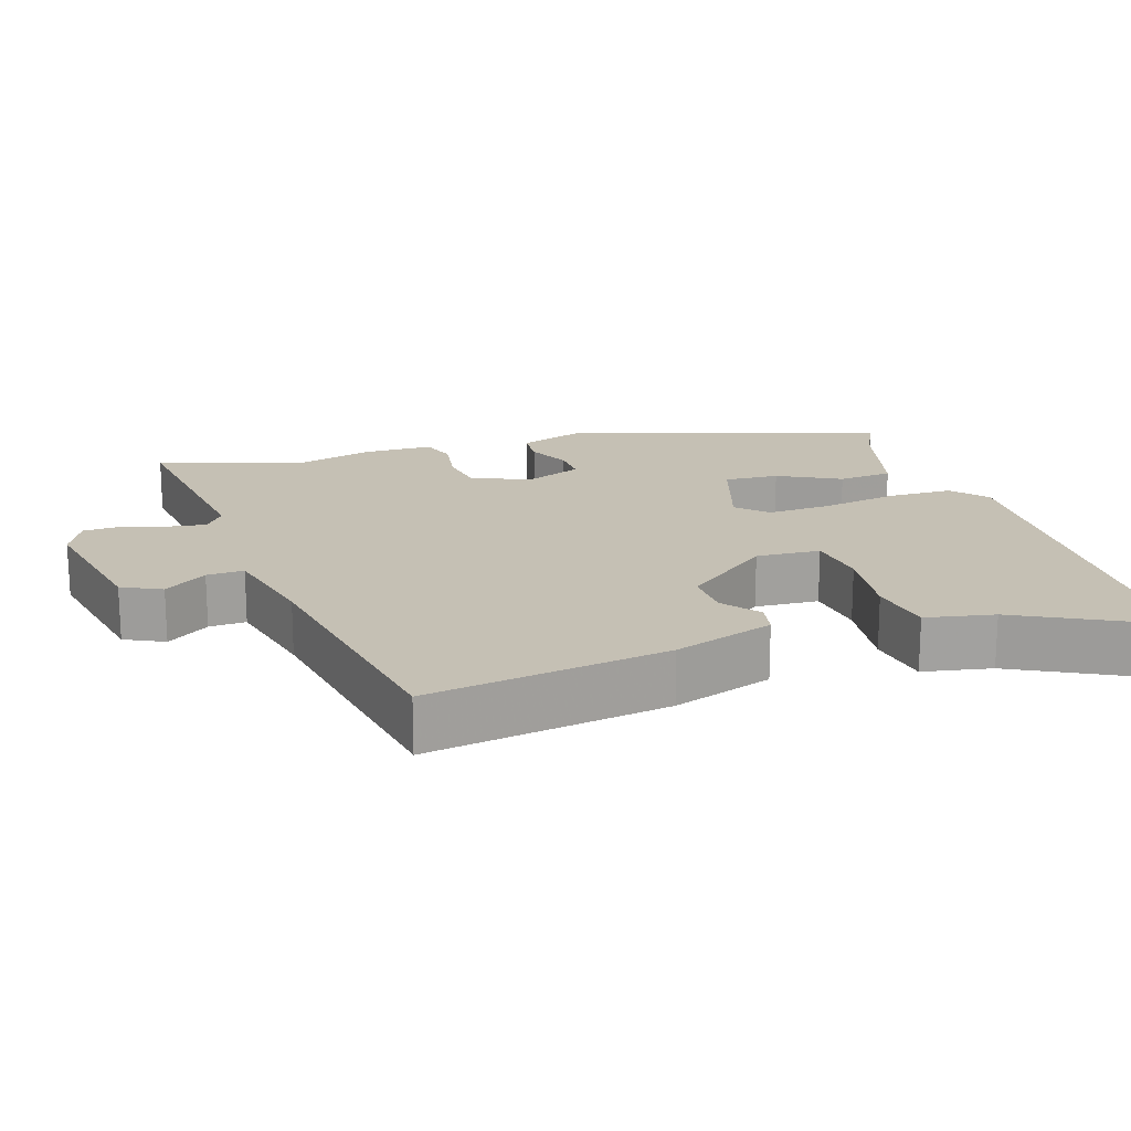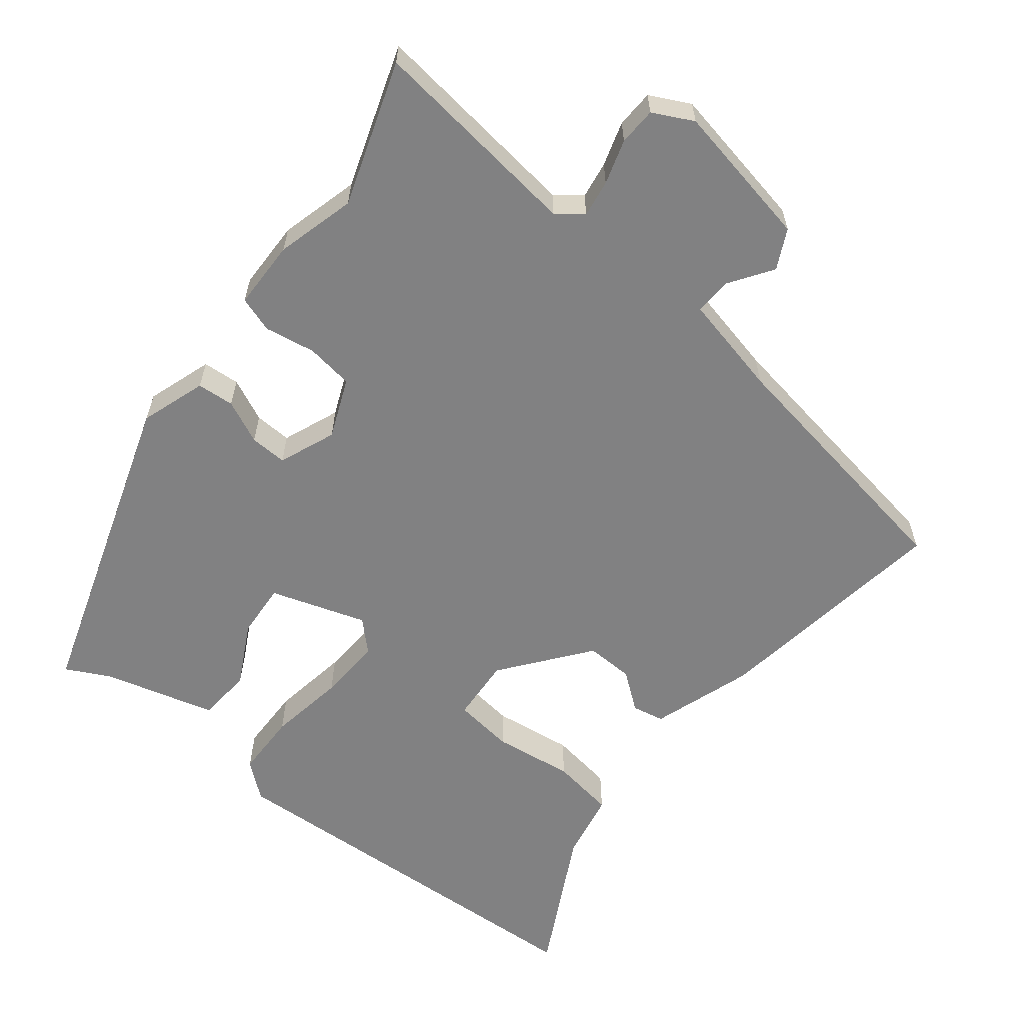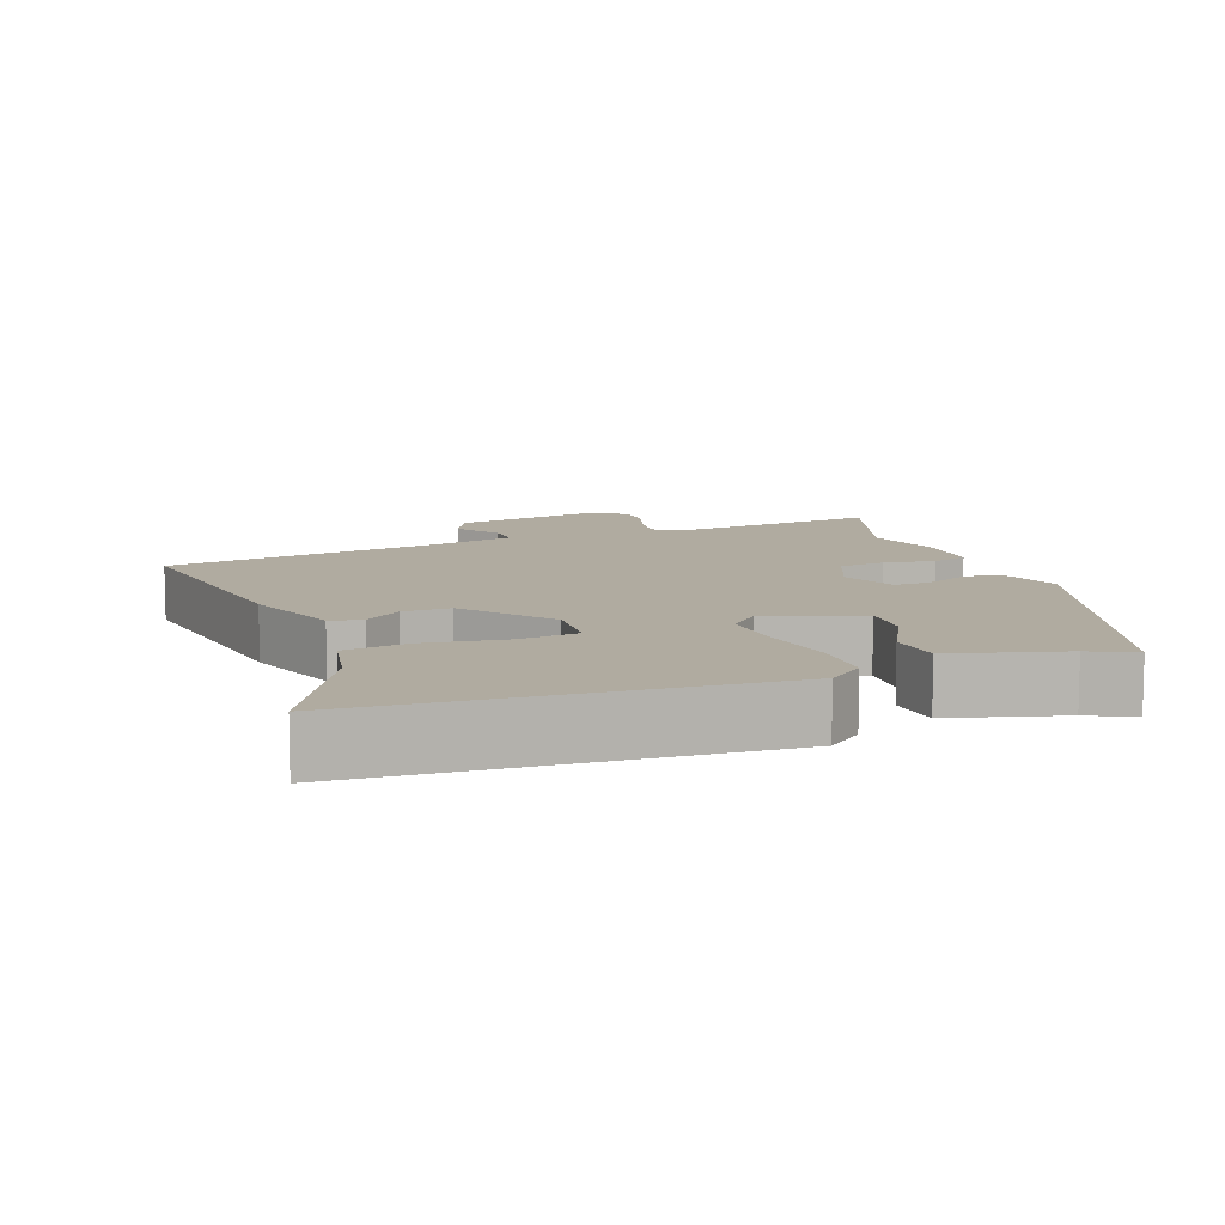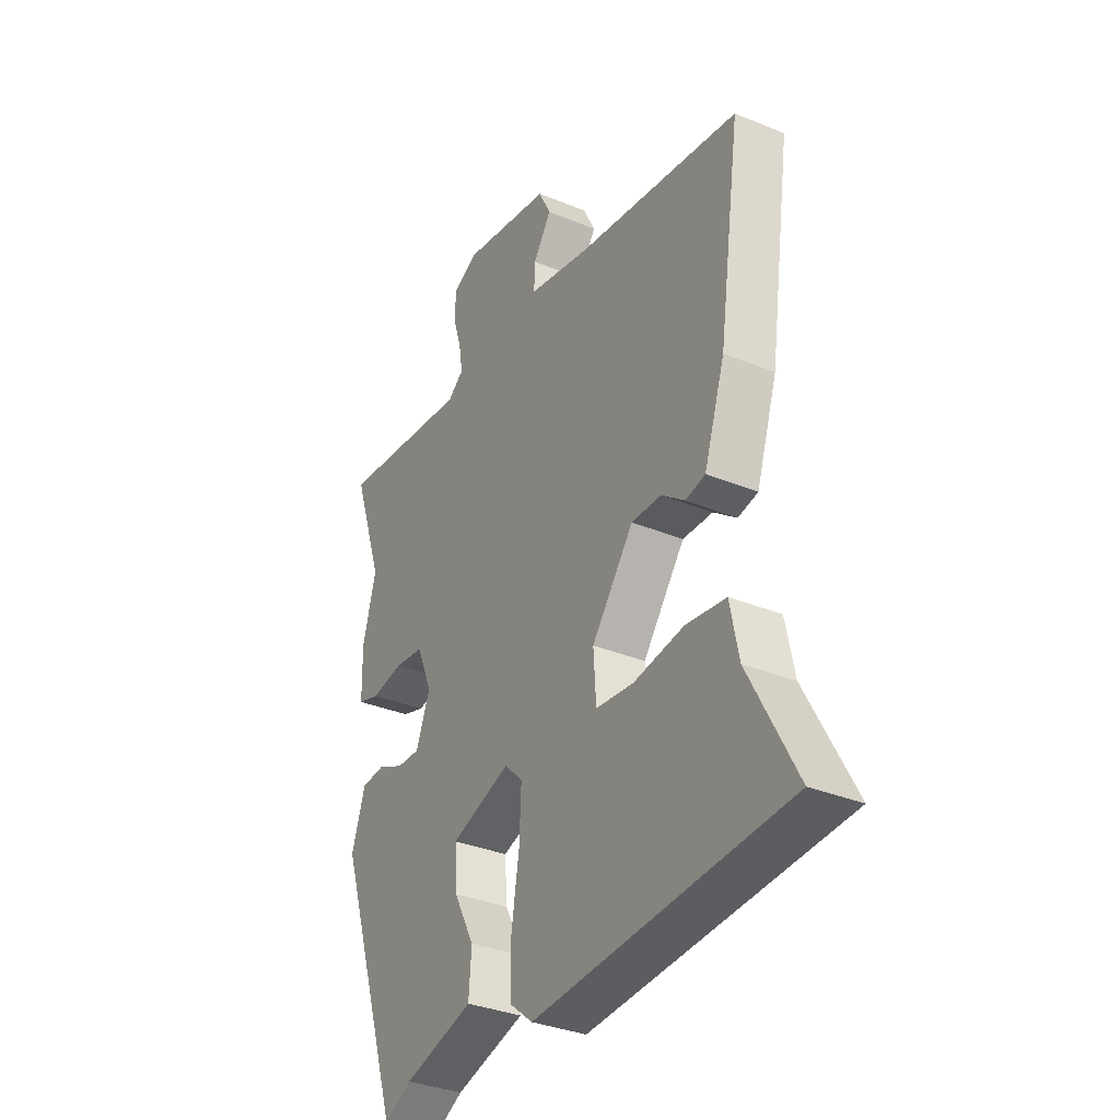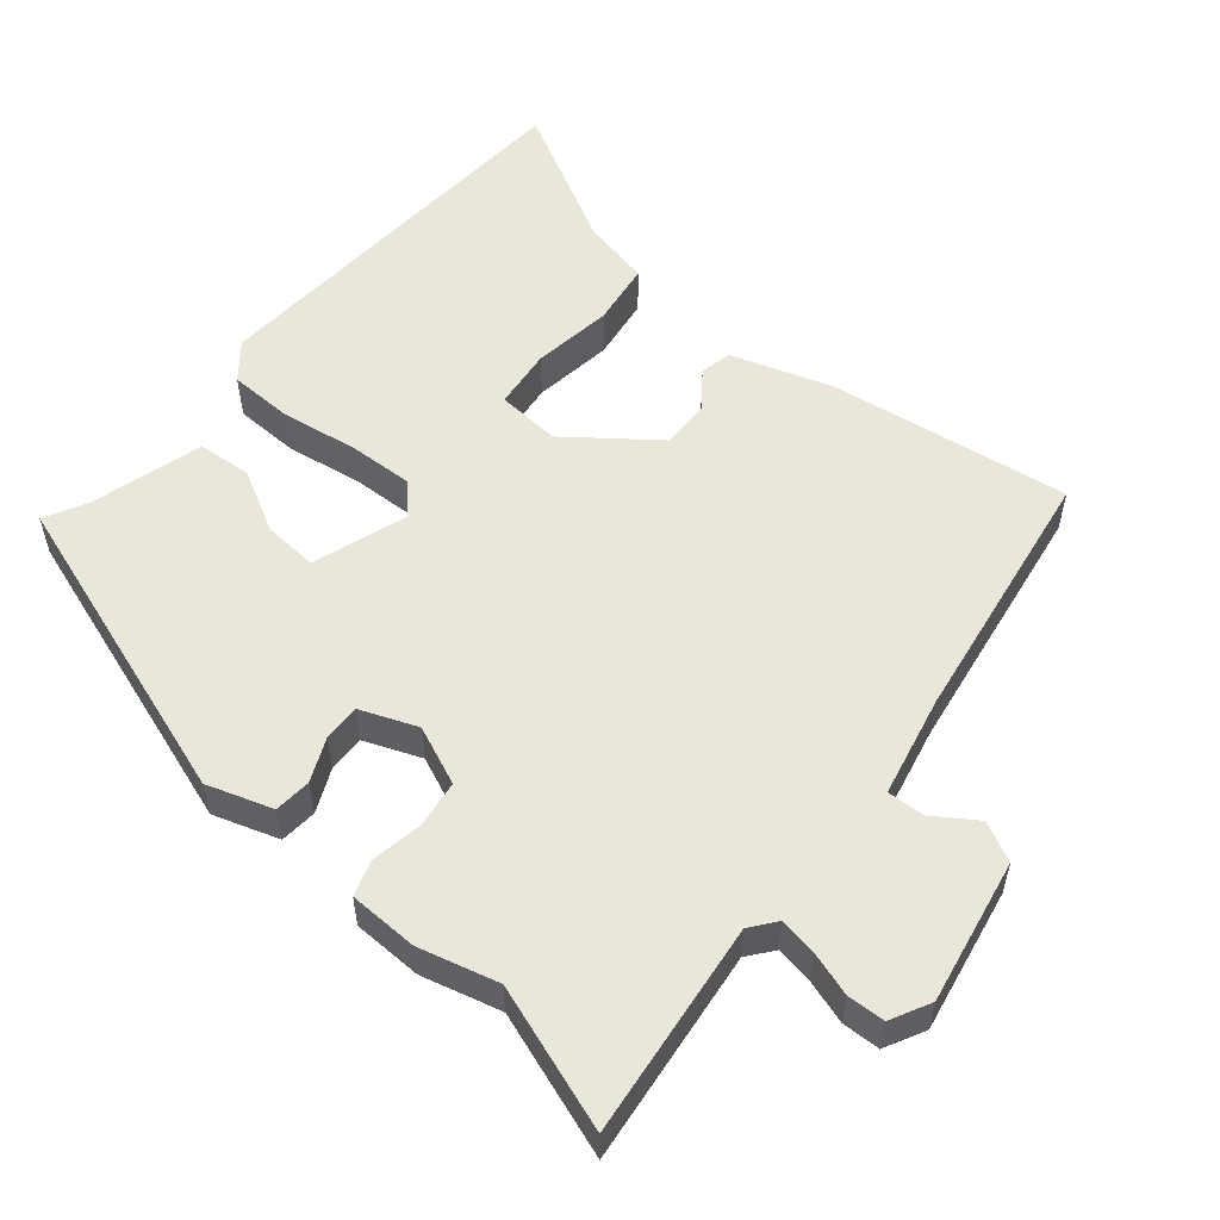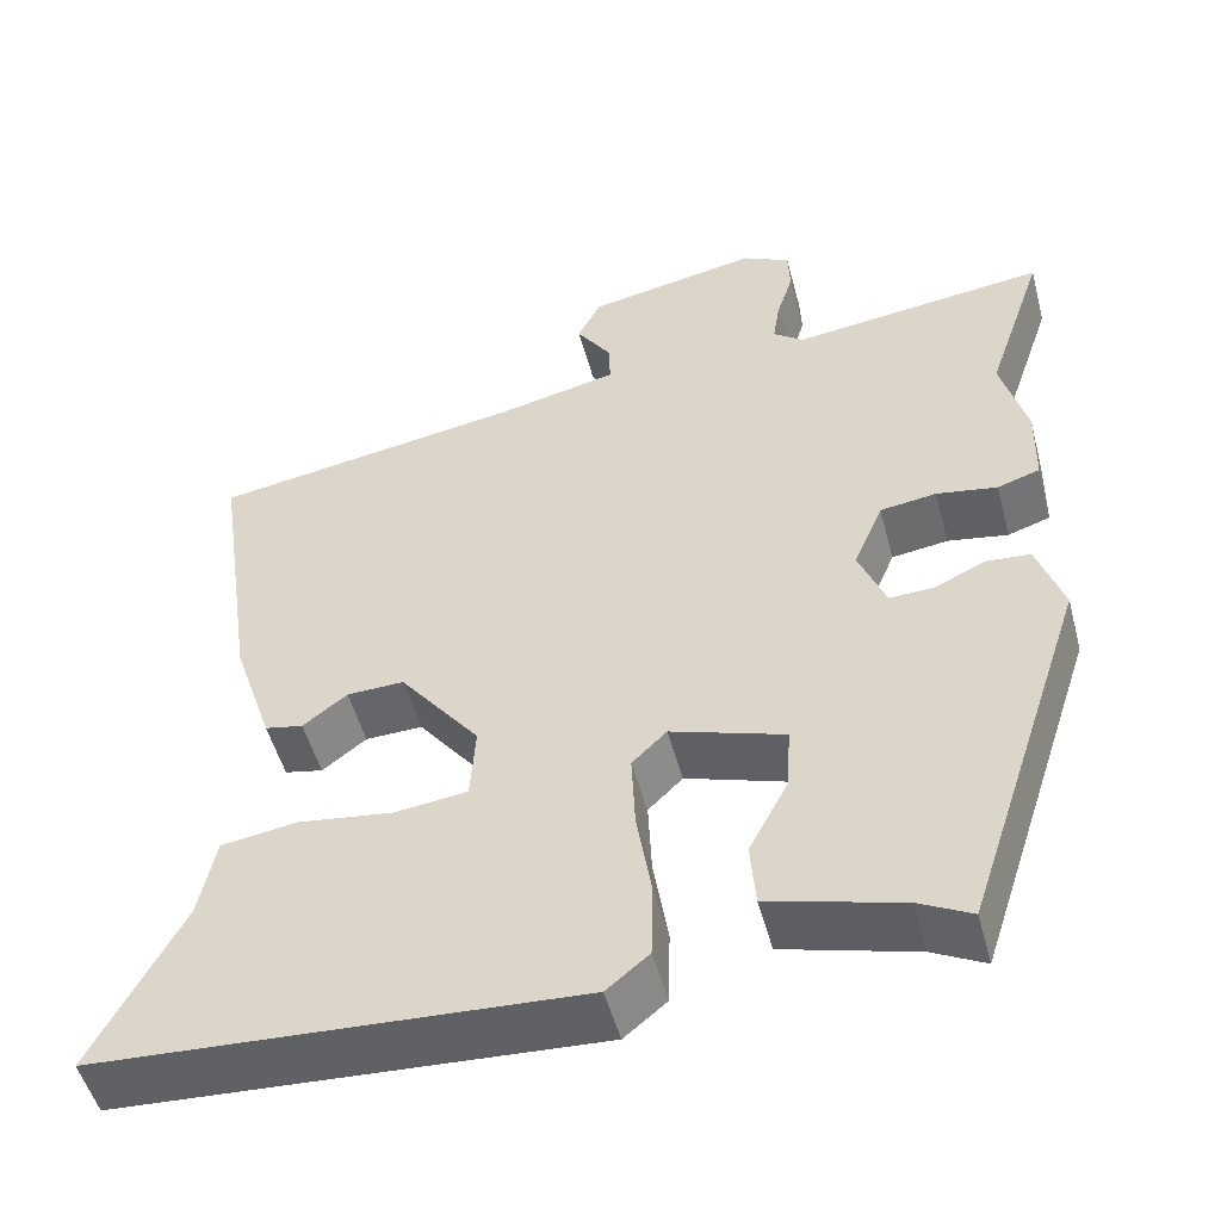
<metadata>
{"format":"obj","ext":"obj","renderer":"f3d","projection":"perspective","resolution":1024,"background":"white","views":[{"elev":18.2,"azim":71.6,"up":"+Y"},{"elev":-60.5,"azim":-38.5,"up":"+Y"},{"elev":9.8,"azim":159.6,"up":"+Y"},{"elev":-34.0,"azim":60.8,"up":"+Z"},{"elev":54.9,"azim":-49.9,"up":"+Y"},{"elev":-51.1,"azim":-165.1,"up":"+Z"}]}
</metadata>
<code>
v 0.524 0.07 0.44
v 0.476 0.07 0.109
v 0.43 0.07 -0.03
v 0.386 0.07 -0.039
v 0.335 0.07 0
v 0.269 0.07 0.002
v 0.177 0.07 -0.117
v 0.183 0.07 -0.205
v 0.266 0.07 -0.215
v 0.376 0.07 -0.2
v 0.464 0.07 -0.213
v 0.483 0.07 -0.307
v 0.586 0.07 -0.502
v 0.033 0.07 -0.534
v -0.016 0.07 -0.494
v -0.018 0.07 -0.405
v -0.001 0.07 -0.299
v 0.003 0.07 -0.211
v -0.037 0.07 -0.172
v -0.168 0.07 -0.215
v -0.163 0.07 -0.29
v -0.118 0.07 -0.375
v -0.124 0.07 -0.45
v -0.277 0.07 -0.492
v -0.337 0.07 -0.523
v -0.48 0.07 -0.09
v -0.45 0.07 0
v -0.399 0.07 0.004
v -0.34 0.07 -0.023
v -0.289 0.07 -0.025
v -0.258 0.07 0.053
v -0.292 0.07 0.134
v -0.357 0.07 0.143
v -0.427 0.07 0.131
v -0.476 0.07 0.147
v -0.478 0.07 0.242
v -0.449 0.07 0.351
v -0.516 0.07 0.548
v -0.222 0.07 0.512
v -0.187 0.07 0.539
v -0.195 0.07 0.59
v -0.214 0.07 0.651
v -0.212 0.07 0.703
v -0.157 0.07 0.731
v 0.041 0.07 0.693
v 0.068 0.07 0.639
v 0.028 0.07 0.58
v 0.026 0.07 0.529
v 0.165 0.07 0.498
v 0.524 0 0.44
v 0.476 0 0.109
v 0.43 0 -0.03
v 0.386 0 -0.039
v 0.335 0 0
v 0.269 0 0.002
v 0.177 0 -0.117
v 0.183 0 -0.205
v 0.266 0 -0.215
v 0.376 0 -0.2
v 0.464 0 -0.213
v 0.483 0 -0.307
v 0.586 0 -0.502
v 0.033 0 -0.534
v -0.016 0 -0.494
v -0.018 0 -0.405
v -0.001 0 -0.299
v 0.003 0 -0.211
v -0.037 0 -0.172
v -0.168 0 -0.215
v -0.163 0 -0.29
v -0.118 0 -0.375
v -0.124 0 -0.45
v -0.277 0 -0.492
v -0.337 0 -0.523
v -0.48 0 -0.09
v -0.45 0 0
v -0.399 0 0.004
v -0.34 0 -0.023
v -0.289 0 -0.025
v -0.258 0 0.053
v -0.292 0 0.134
v -0.357 0 0.143
v -0.427 0 0.131
v -0.476 0 0.147
v -0.478 0 0.242
v -0.449 0 0.351
v -0.516 0 0.548
v -0.222 0 0.512
v -0.187 0 0.539
v -0.195 0 0.59
v -0.214 0 0.651
v -0.212 0 0.703
v -0.157 0 0.731
v 0.041 0 0.693
v 0.068 0 0.639
v 0.028 0 0.58
v 0.026 0 0.529
v 0.165 0 0.498
f 44 45 46 47
f 44 47 48
f 41 42 43 44
f 40 41 44 48
f 39 40 48 49
f 37 38 39
f 33 34 35 36
f 32 33 36 37
f 26 27 28 29
f 24 25 26 29
f 24 29 30
f 21 22 23 24
f 20 21 24 30
f 19 20 30 31
f 14 15 16 17
f 12 13 14 17
f 12 17 18
f 9 10 11 12
f 8 9 12 18
f 7 8 18 19
f 2 3 4 5
f 2 5 6
f 1 2 6
f 32 37 39 49
f 19 31 32 49
f 7 19 49
f 1 6 7 49
f 96 95 94 93
f 97 96 93
f 93 92 91 90
f 97 93 90 89
f 98 97 89 88
f 88 87 86
f 85 84 83 82
f 86 85 82 81
f 78 77 76 75
f 78 75 74 73
f 79 78 73
f 73 72 71 70
f 79 73 70 69
f 80 79 69 68
f 66 65 64 63
f 66 63 62 61
f 67 66 61
f 61 60 59 58
f 67 61 58 57
f 68 67 57 56
f 54 53 52 51
f 55 54 51
f 55 51 50
f 98 88 86 81
f 98 81 80 68
f 98 68 56
f 98 56 55 50
f 1 50 51 2
f 2 51 52 3
f 3 52 53 4
f 4 53 54 5
f 5 54 55 6
f 6 55 56 7
f 7 56 57 8
f 8 57 58 9
f 9 58 59 10
f 10 59 60 11
f 11 60 61 12
f 12 61 62 13
f 13 62 63 14
f 14 63 64 15
f 15 64 65 16
f 16 65 66 17
f 17 66 67 18
f 18 67 68 19
f 19 68 69 20
f 20 69 70 21
f 21 70 71 22
f 22 71 72 23
f 23 72 73 24
f 24 73 74 25
f 25 74 75 26
f 26 75 76 27
f 27 76 77 28
f 28 77 78 29
f 29 78 79 30
f 30 79 80 31
f 31 80 81 32
f 32 81 82 33
f 33 82 83 34
f 34 83 84 35
f 35 84 85 36
f 36 85 86 37
f 37 86 87 38
f 38 87 88 39
f 39 88 89 40
f 40 89 90 41
f 41 90 91 42
f 42 91 92 43
f 43 92 93 44
f 44 93 94 45
f 45 94 95 46
f 46 95 96 47
f 47 96 97 48
f 48 97 98 49
f 49 98 50 1

</code>
